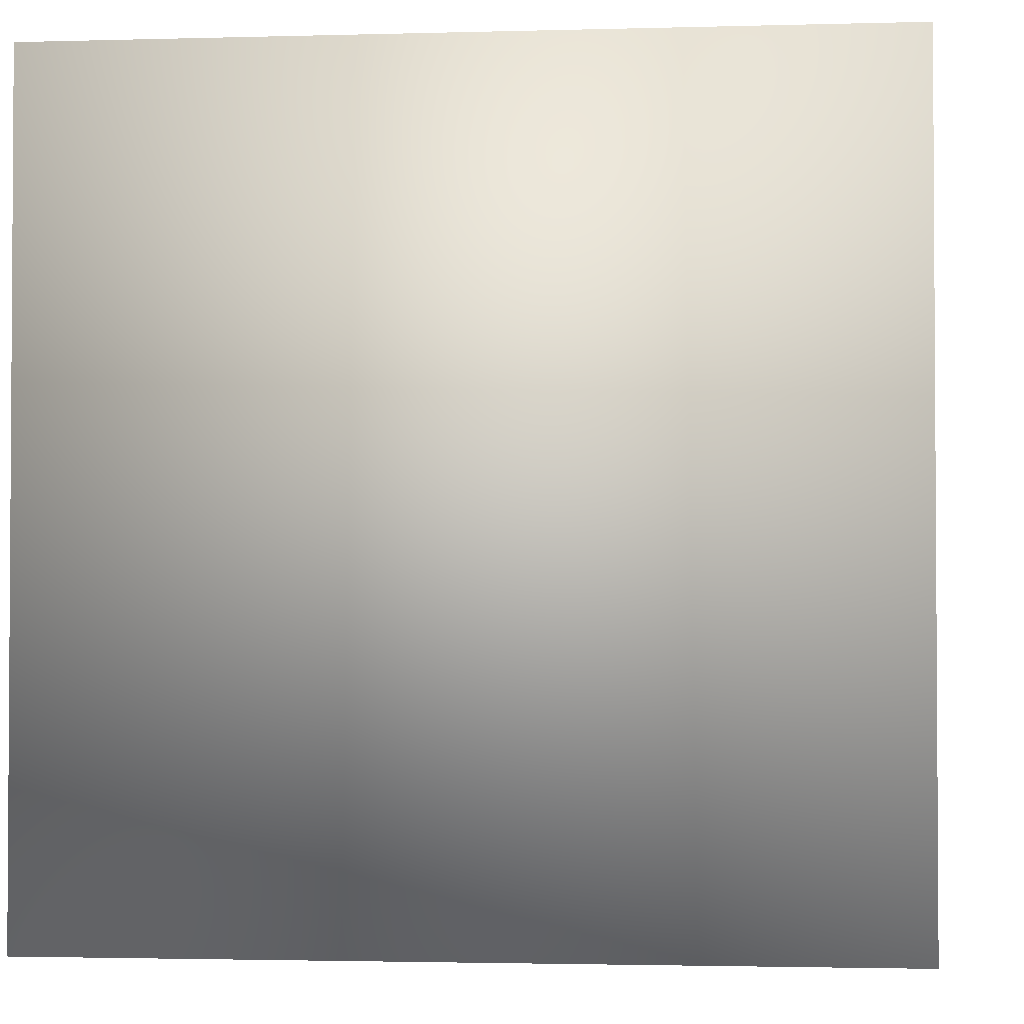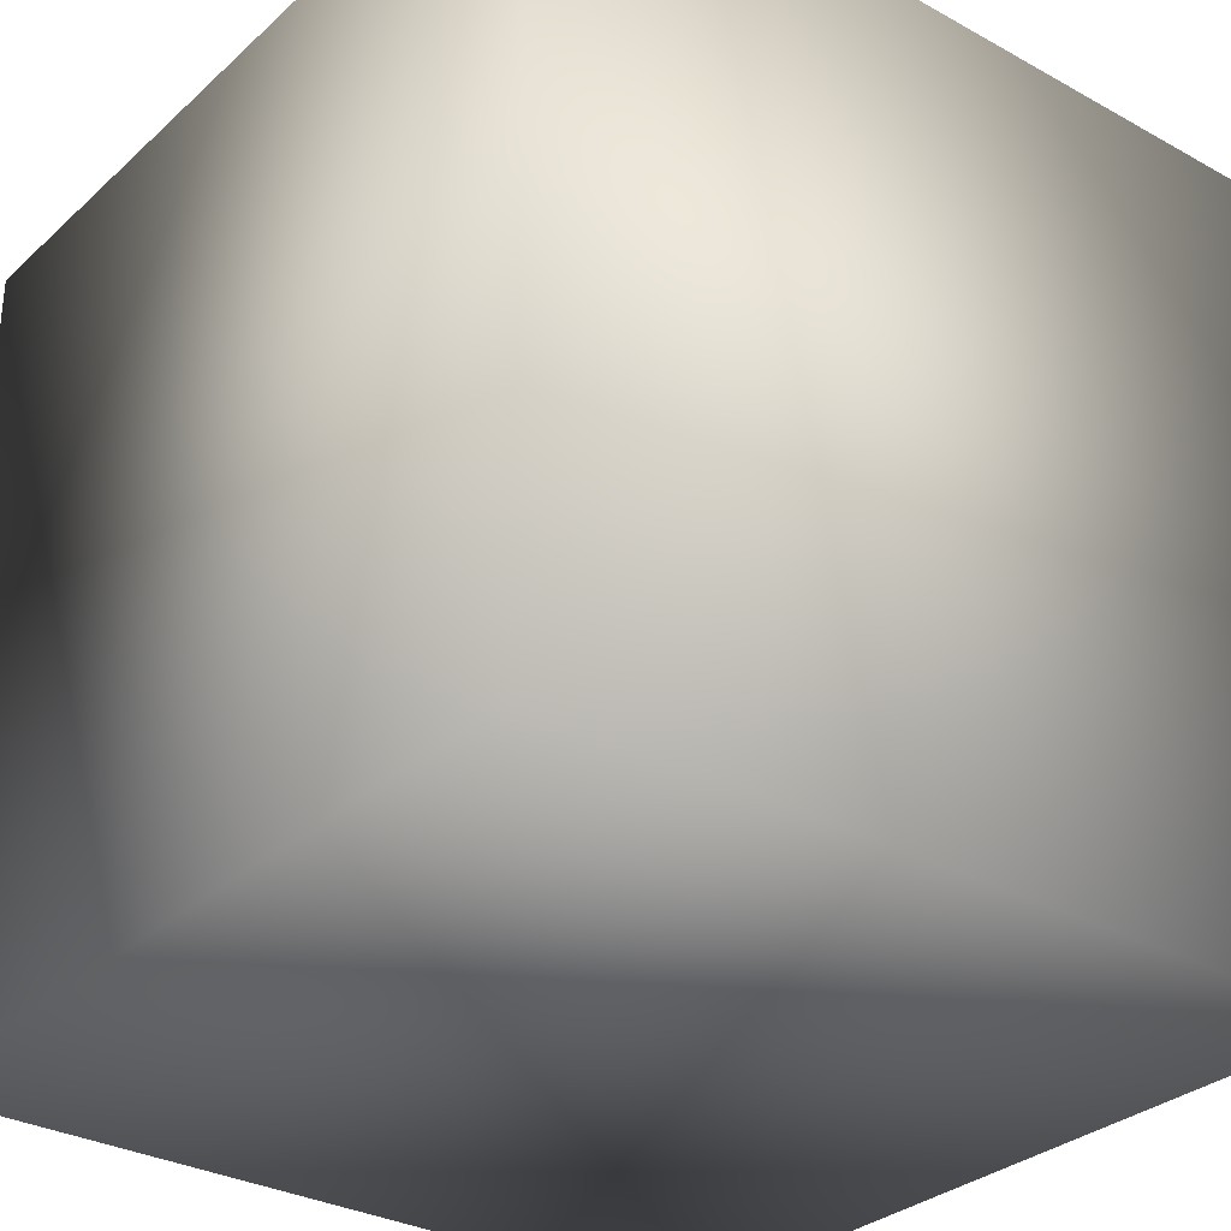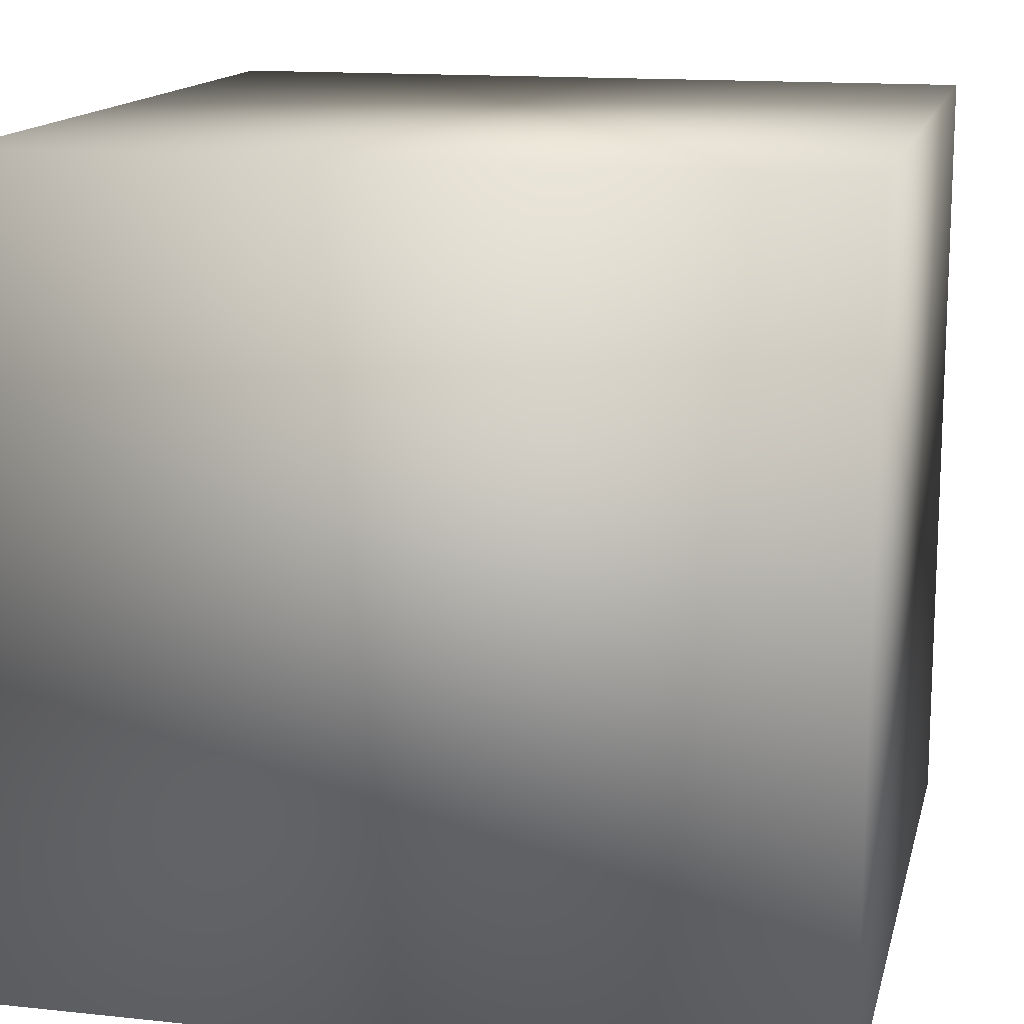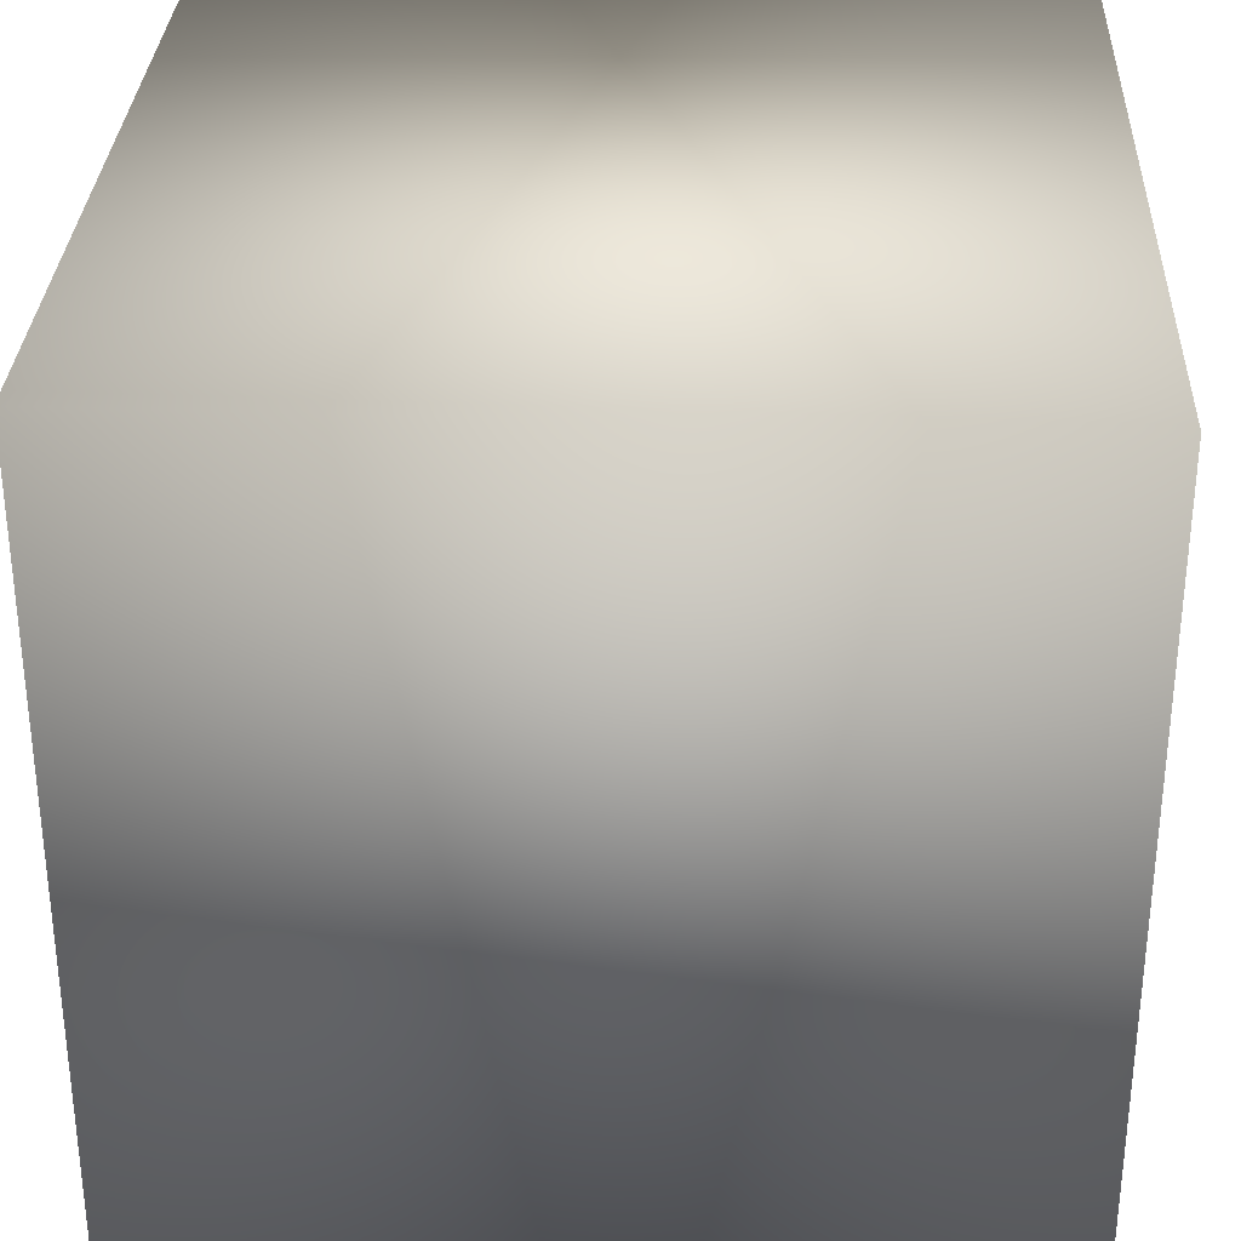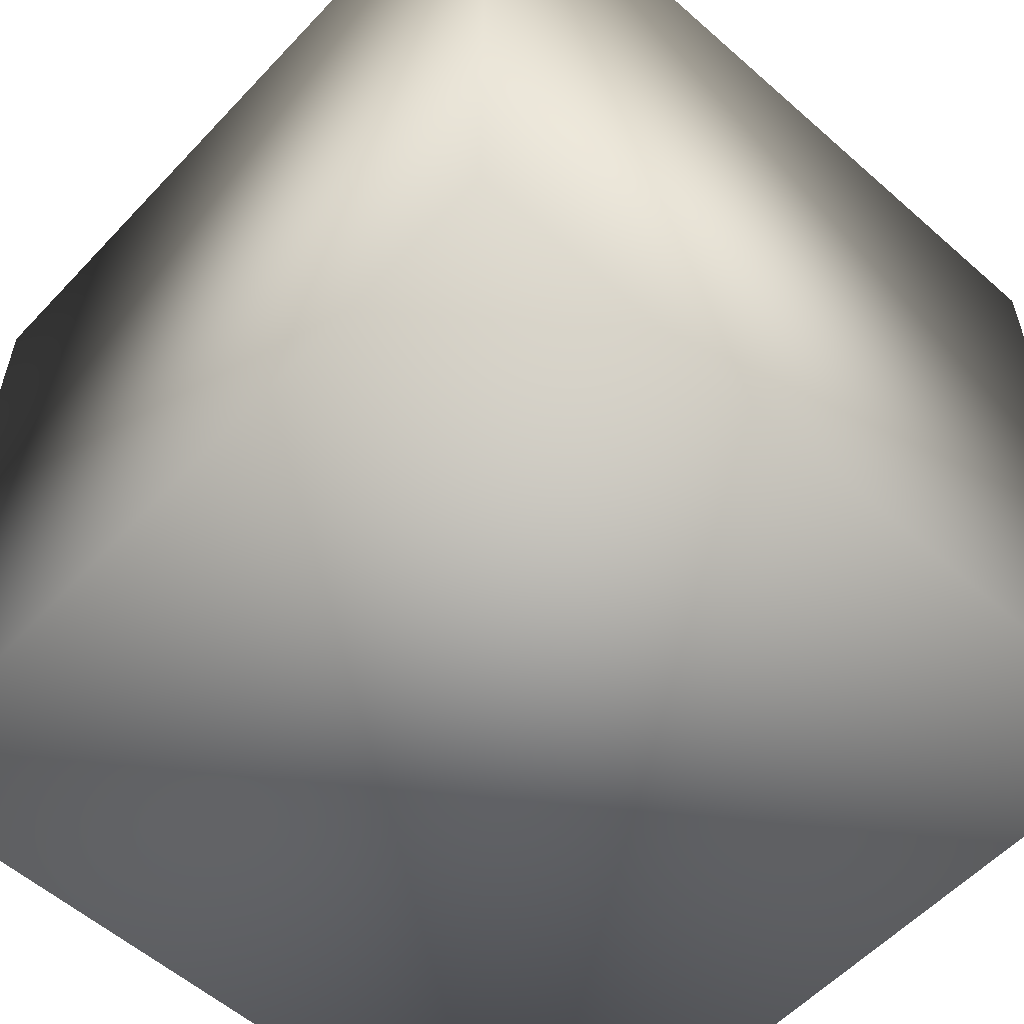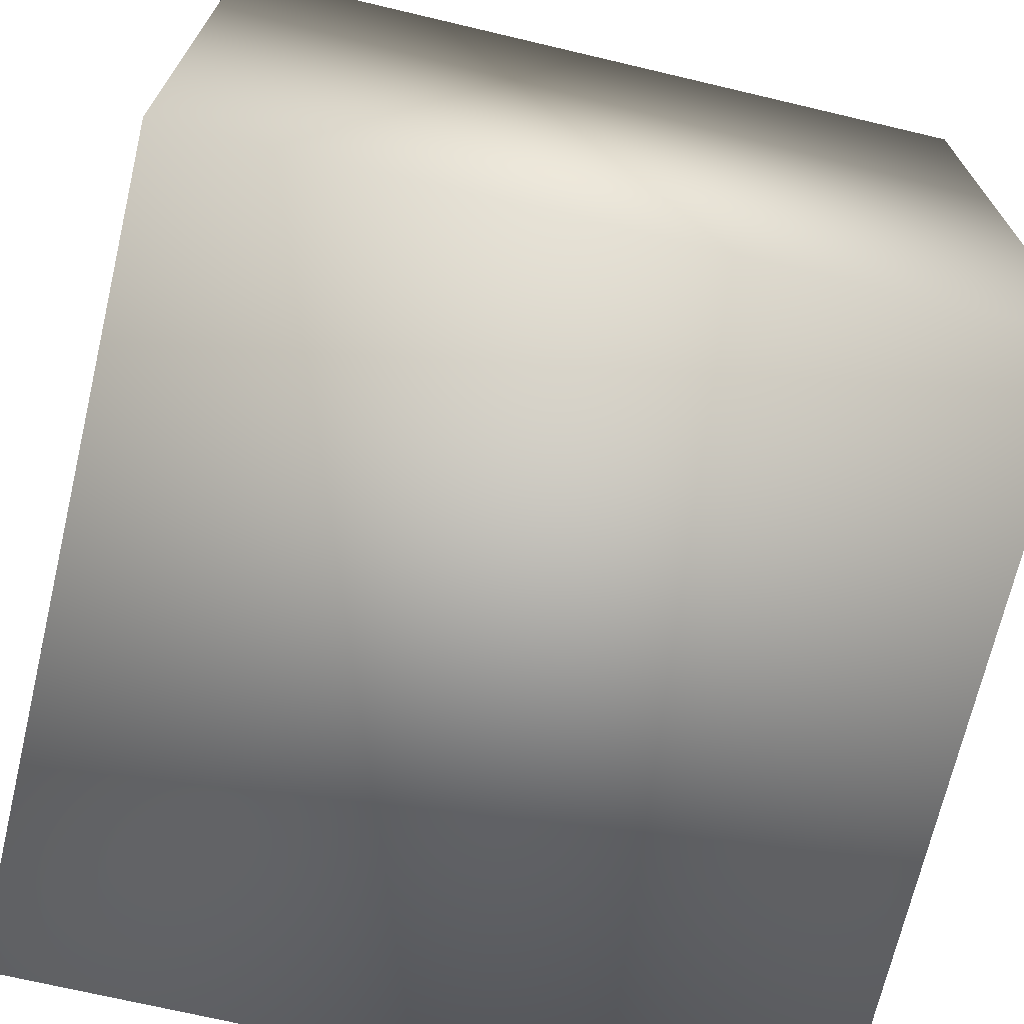
<metadata>
{"format":"obj","ext":"obj","renderer":"f3d","projection":"perspective","resolution":1024,"background":"white","views":[{"elev":-2.2,"azim":-174.2,"up":"+Y"},{"elev":-31.0,"azim":51.7,"up":"+Y"},{"elev":14.3,"azim":13.1,"up":"+Z"},{"elev":31.4,"azim":-87.4,"up":"+Y"},{"elev":-57.0,"azim":-132.5,"up":"+Y"},{"elev":-70.3,"azim":-13.3,"up":"+Y"}]}
</metadata>
<code>
v 1 1 1
v -1 1 1
v 1 -1 1
v -1 -1 1
v 1 1 -1
v 1 -1 -1
v -1 1 -1
v -1 -1 -1
f 2 7 4
f 3 4 6
f 4 8 6
f 5 6 7
f 2 5 7
f 1 5 2
f 6 8 7
f 1 3 5
f 2 4 3
f 4 7 8
f 3 6 5
f 1 2 3

</code>
